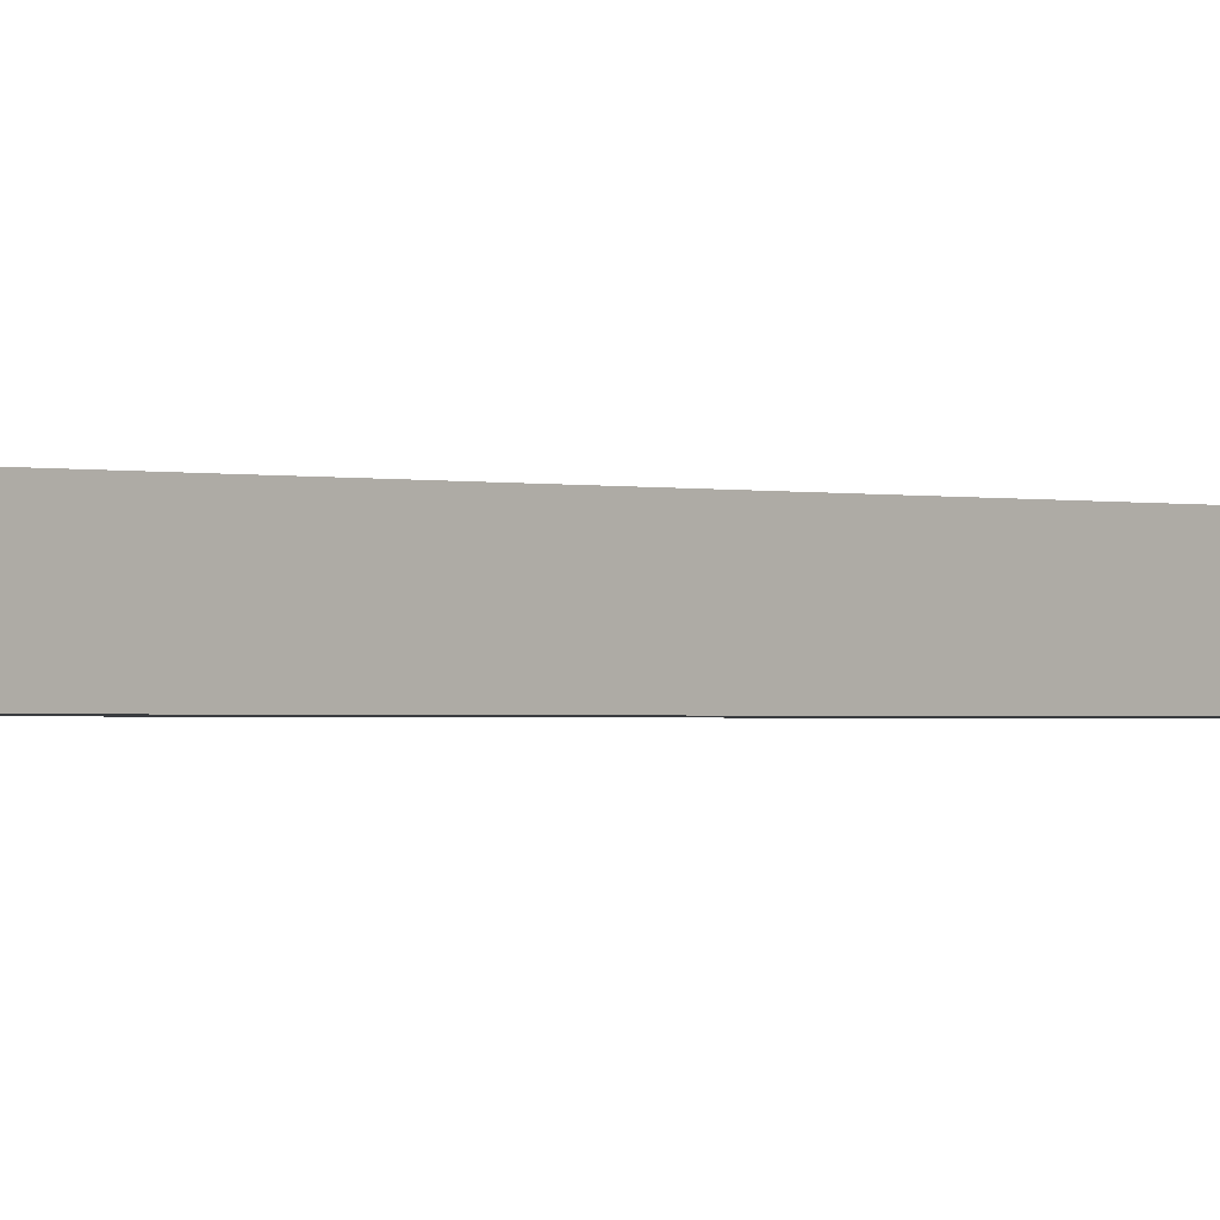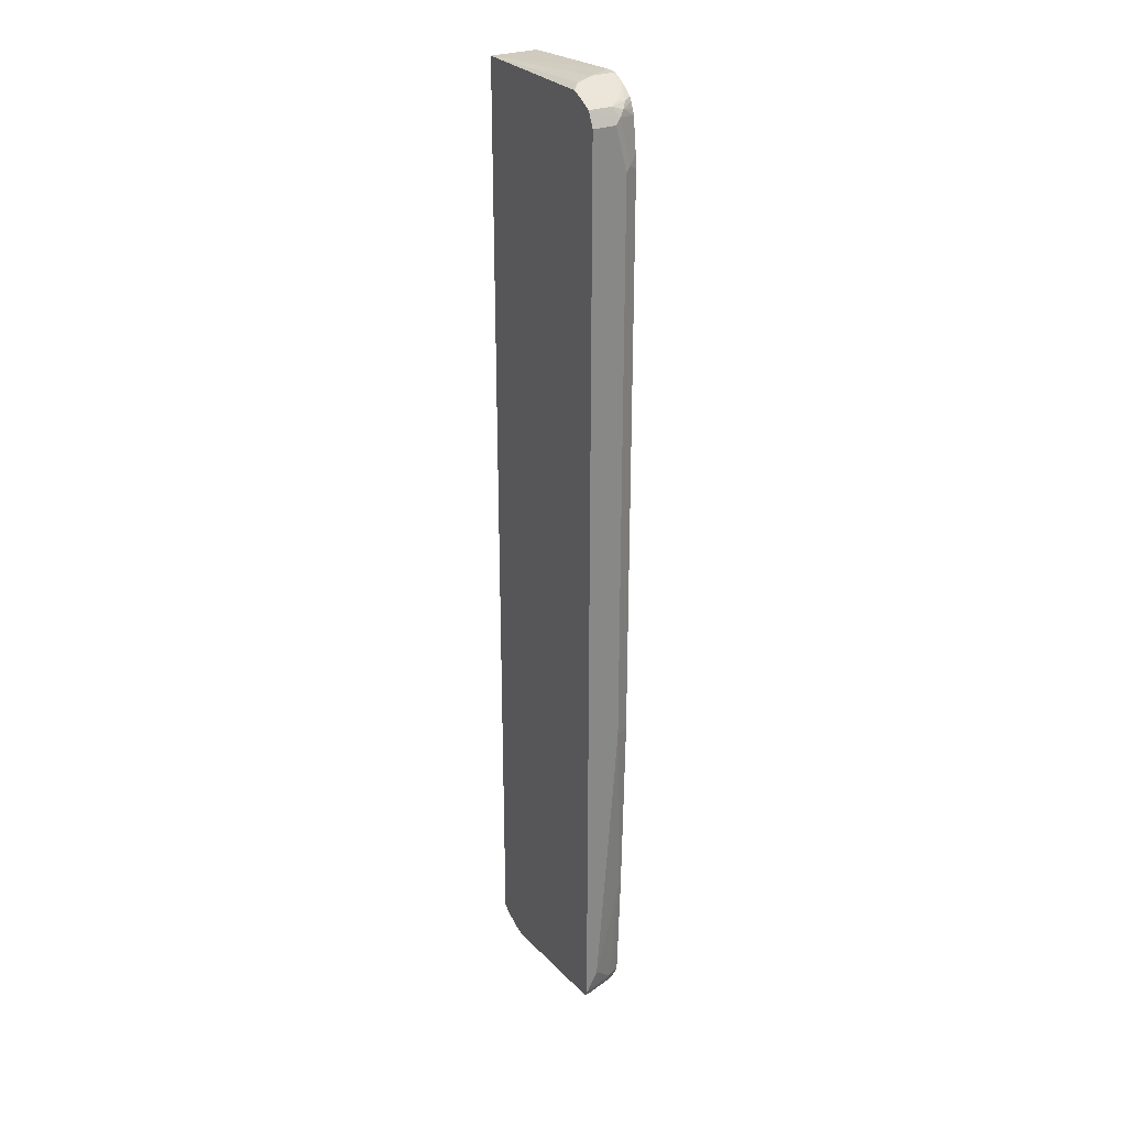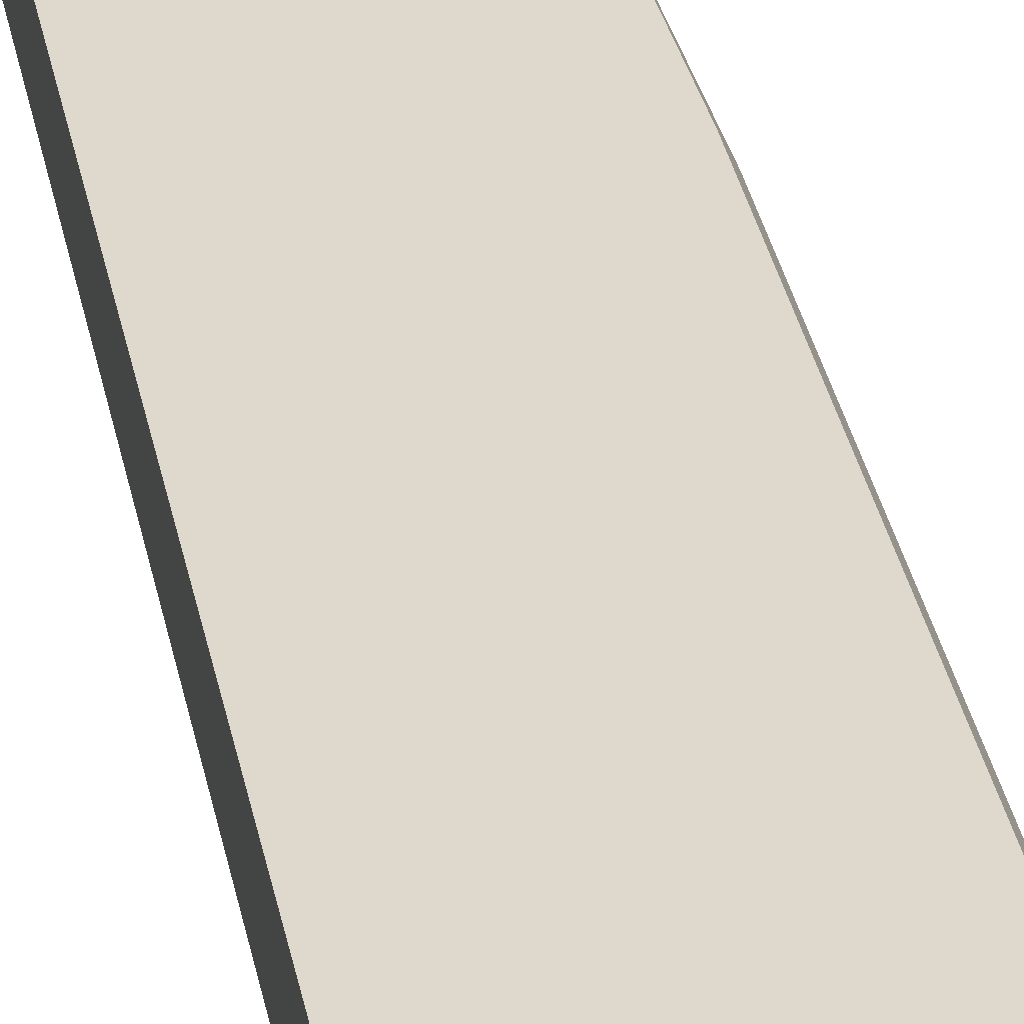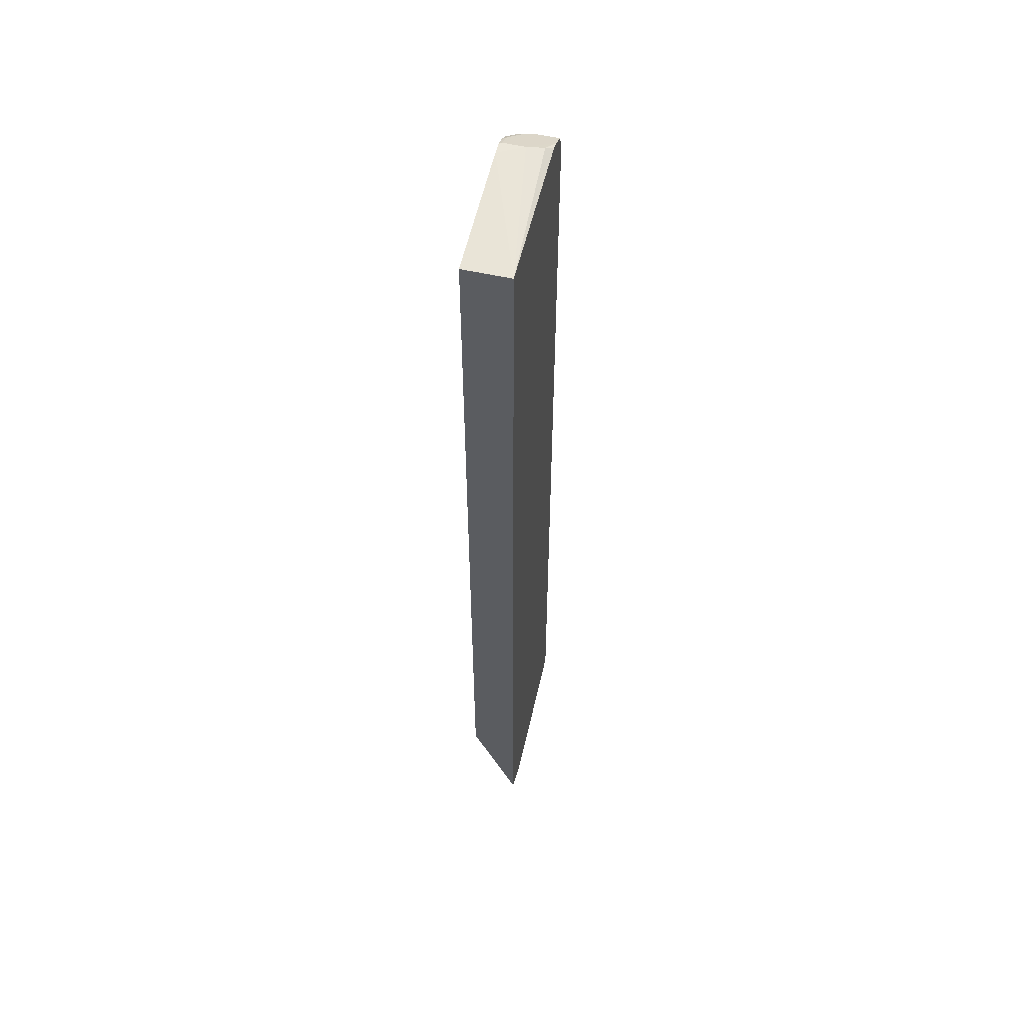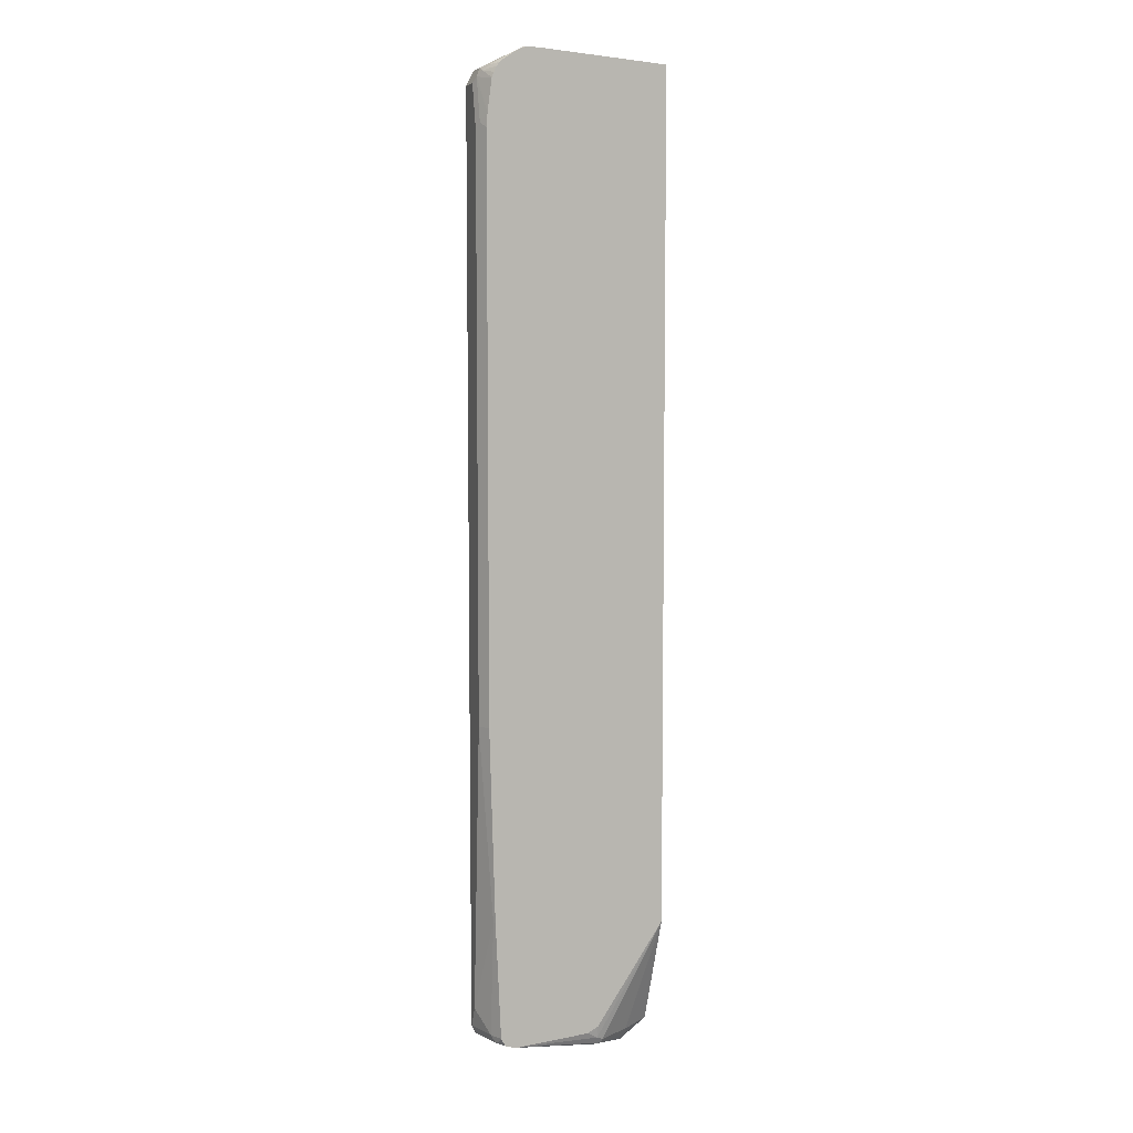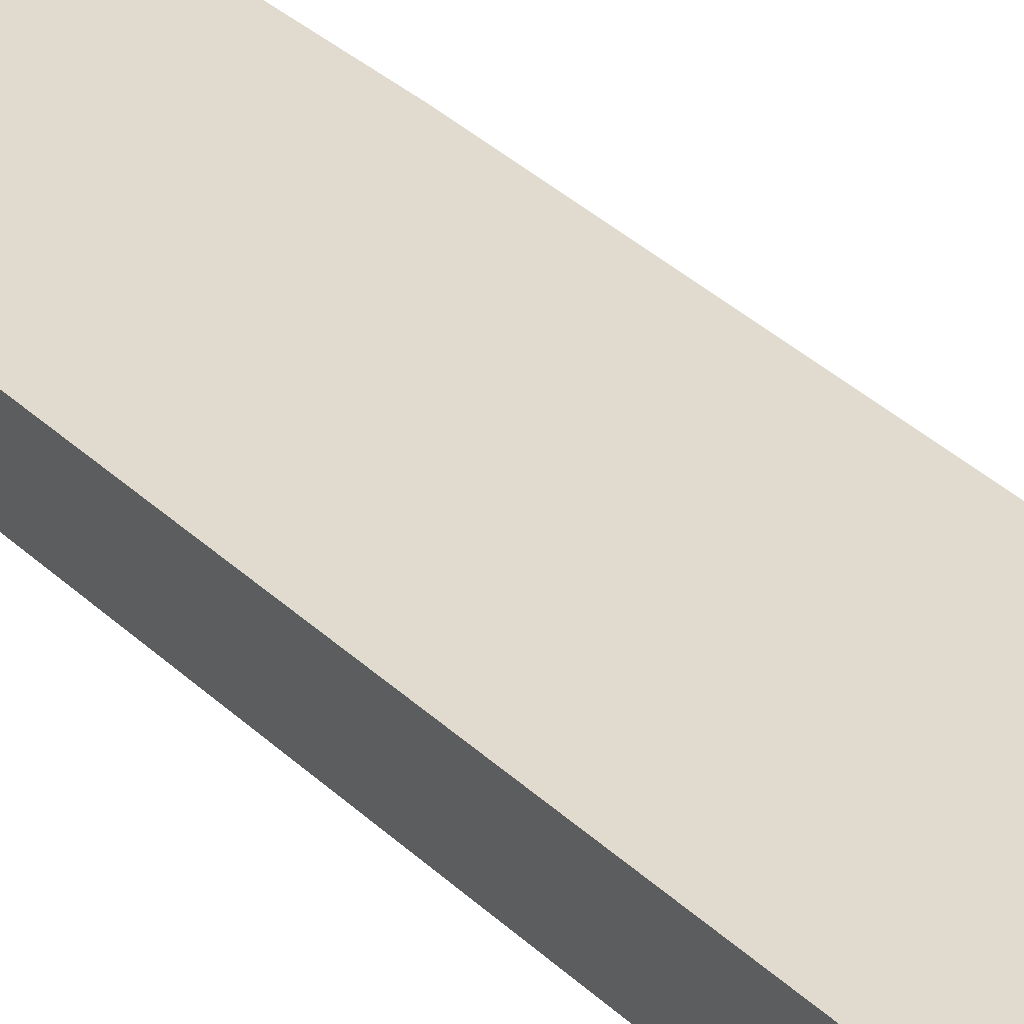
<metadata>
{"format":"obj","ext":"obj","renderer":"f3d","projection":"perspective","resolution":1024,"background":"white","views":[{"elev":-0.8,"azim":41.8,"up":"+Z"},{"elev":28.2,"azim":-119.0,"up":"+Y"},{"elev":32.0,"azim":169.7,"up":"+Z"},{"elev":55.5,"azim":103.4,"up":"+Y"},{"elev":6.7,"azim":-18.0,"up":"+Y"},{"elev":33.7,"azim":142.3,"up":"+Z"}]}
</metadata>
<code>
v -0.323 -0.8679 0.03787
v -0.3162 -0.8815 0.03787
v -0.323 -0.8679 0.04037
v -0.323 0.8678 0.03787
v -0.12 -0.9083 0.03787
v -0.03029 -0.9235 0.05047
v -0.3129 -0.8831 0.05047
v -0.3162 -0.8815 0.0471
v -0.2961 -0.8815 0.1077
v -0.3028 -0.8679 0.1009
v -0.323 -0.8276 0.06057
v -0.323 0.8678 0.08075
v -0.3162 0.8814 0.03787
v -0.04291 -0.9172 0.03787
v -0.02241 -0.9127 0.03787
v 0.007547 -0.9011 0.03787
v 0.02519 -0.8907 0.03787
v -0.02019 -0.9083 0.06057
v -0.04039 -0.915 0.0673
v -0.09085 -0.9032 0.111
v -0.1009 -0.9083 0.1009
v -0.2624 -0.8882 0.1262
v -0.2796 -0.8838 0.1262
v -0.2819 -0.8829 0.1262
v -0.2927 -0.878 0.1161
v -0.2898 -0.8693 0.1262
v -0.2961 -0.8679 0.1144
v -0.3028 -0.6458 0.1211
v -0.323 -0.2825 0.1009
v -0.323 0.7872 0.1009
v -0.3179 0.7973 0.111
v -0.3179 0.878 0.09083
v -0.3162 0.8814 0.08075
v -0.3104 0.8932 0.03787
v 0.02556 -0.6737 0.1134
v 0.02556 -0.6737 0.1262
v -0.02695 -0.8949 0.07402
v 0.02556 -0.6684 0.03787
v -0.0875 -0.8949 0.1144
v -0.1009 -0.9016 0.1144
v -0.2573 -0.8882 0.1262
v -0.2901 -0.8679 0.1262
v -0.3002 -0.6458 0.1262
v -0.3103 -0.2825 0.1262
v -0.3103 0.7872 0.1262
v -0.3084 0.8125 0.1262
v -0.3002 0.8731 0.1262
v -0.3104 0.8881 0.1009
v -0.3095 0.8949 0.08075
v -0.3095 0.8949 0.03787
v -0.1011 -0.8653 0.1262
v -0.1009 -0.8882 0.1211
v 0.02556 0.9083 0.1262
v 0.02556 0.9083 0.03787
v -0.1211 -0.8762 0.1262
v -0.2965 0.8831 0.1262
v -0.2914 0.8932 0.1262
v -0.2977 0.8981 0.111
v -0.2961 0.9016 0.1009
v -0.2422 0.9286 0.1211
v -0.2843 0.9075 0.03787
v -0.2169 0.9286 0.1262
v -0.2621 0.9155 0.03787
v -0.2523 0.9235 0.05047
v -0.2422 0.9286 0.08075
v -0.2864 0.9007 0.1262
v -0.2691 0.915 0.1211
v -0.2529 0.9222 0.1262
v -0.2429 0.9271 0.1262
v -0.2371 0.9286 0.1262
v -0.2826 0.9083 0.03787
v -0.2649 0.915 0.03787
v -0.2668 0.9146 0.1262
v -0.2632 0.9168 0.1262
f 35 54 53
f 29 43 44
f 29 44 31
f 29 31 30
f 31 45 46
f 31 46 32
f 32 47 48
f 32 48 49
f 32 49 33
f 33 49 34
f 34 49 50
f 28 43 29
f 35 38 54
f 31 44 45
f 32 46 47
f 22 43 42
f 27 42 43
f 22 74 73
f 35 53 36
f 22 73 66
f 22 57 56
f 22 56 47
f 22 47 46
f 22 46 45
f 22 45 44
f 22 44 43
f 22 42 26
f 22 26 24
f 22 24 23
f 22 40 41
f 24 26 25
f 26 42 27
f 27 43 28
f 36 51 52
f 54 65 62
f 36 39 37
f 60 67 68
f 60 68 69
f 60 69 70
f 60 70 62
f 60 62 65
f 60 65 61
f 59 67 60
f 61 65 64
f 63 72 64
f 64 72 71
f 66 73 67
f 67 73 74
f 67 74 68
f 22 68 74
f 61 64 71
f 58 67 59
f 58 66 67
f 57 66 58
f 39 52 40
f 40 52 41
f 41 52 55
f 47 56 48
f 48 56 57
f 48 57 58
f 48 58 49
f 49 58 59
f 49 59 60
f 49 60 61
f 49 61 50
f 51 55 52
f 53 54 62
f 54 63 64
f 54 64 65
f 36 52 39
f 22 69 68
f 22 66 57
f 22 62 70
f 1 16 15
f 1 15 14
f 1 14 5
f 1 5 2
f 2 5 6
f 2 7 8
f 1 17 16
f 3 8 9
f 3 10 11
f 4 12 33
f 4 33 13
f 5 14 6
f 6 14 15
f 6 15 16
f 3 9 10
f 1 38 17
f 1 54 38
f 1 63 54
f 22 70 69
f 1 2 8
f 1 8 3
f 1 3 11
f 1 11 29
f 1 29 30
f 1 30 12
f 1 12 4
f 1 4 13
f 1 13 34
f 1 34 50
f 1 50 61
f 1 61 71
f 1 71 72
f 1 72 63
f 6 16 17
f 6 17 18
f 2 6 7
f 6 19 20
f 17 35 36
f 17 36 37
f 17 37 18
f 17 38 35
f 18 20 19
f 18 37 39
f 18 39 20
f 20 40 21
f 20 39 40
f 6 18 19
f 22 41 55
f 22 55 51
f 22 51 36
f 22 36 53
f 22 53 62
f 13 33 34
f 12 32 33
f 21 40 22
f 12 30 31
f 6 20 21
f 12 31 32
f 6 21 22
f 7 22 23
f 7 23 9
f 7 9 8
f 9 23 24
f 6 22 7
f 9 25 26
f 9 26 10
f 10 26 27
f 11 28 29
f 10 27 28
f 9 24 25
f 10 28 11

</code>
